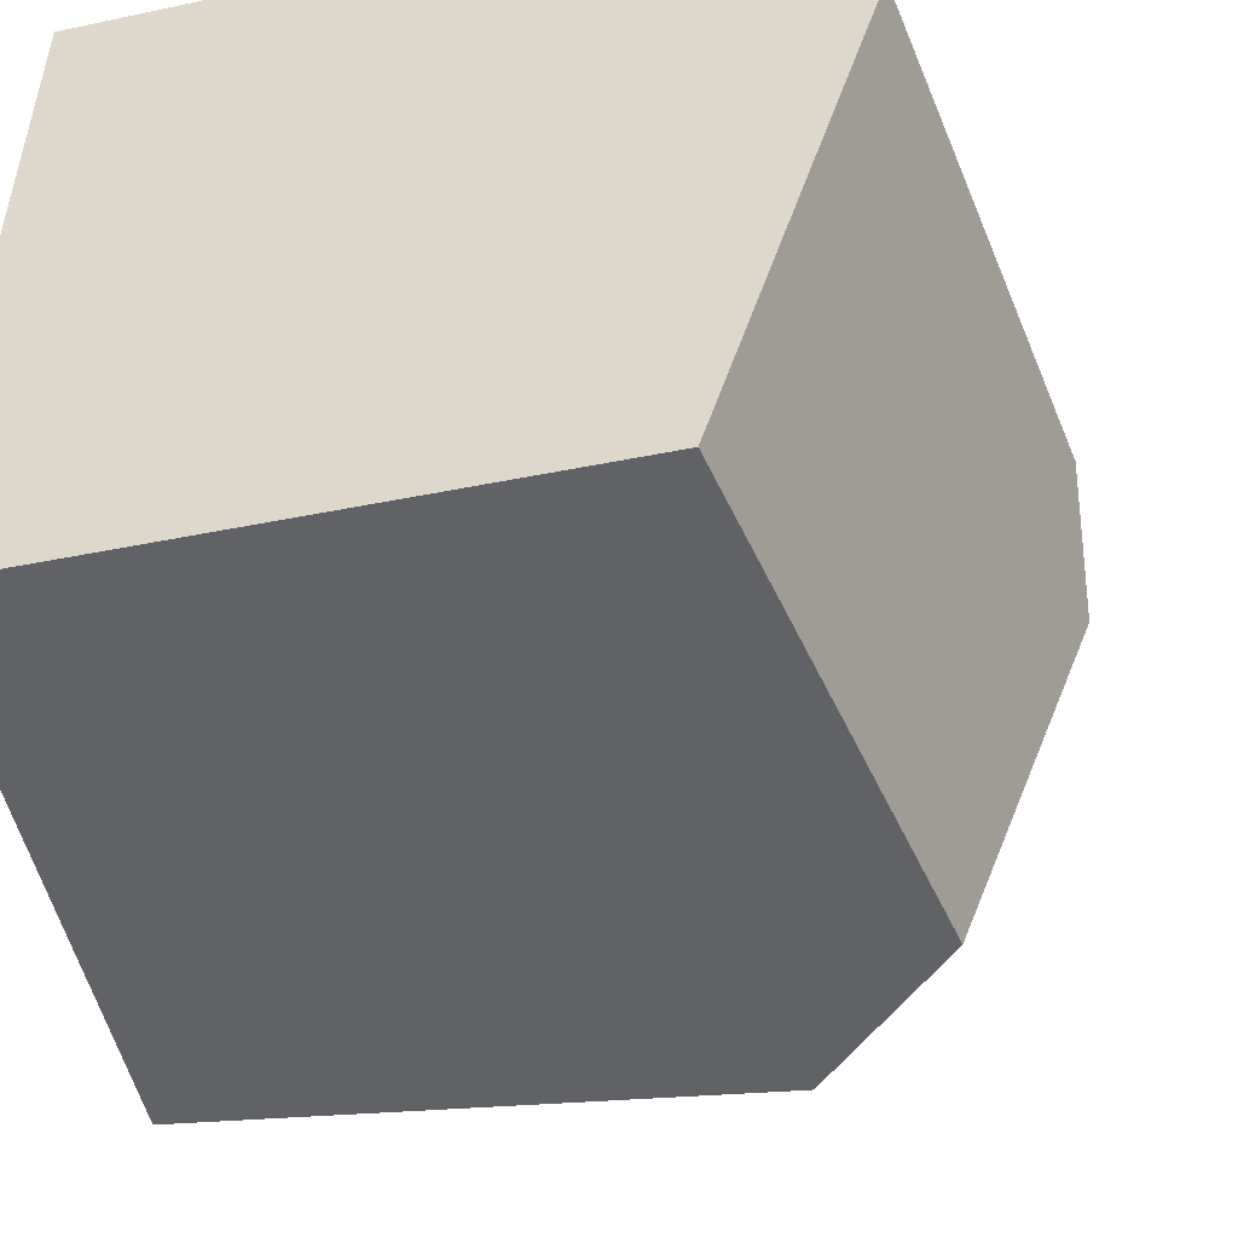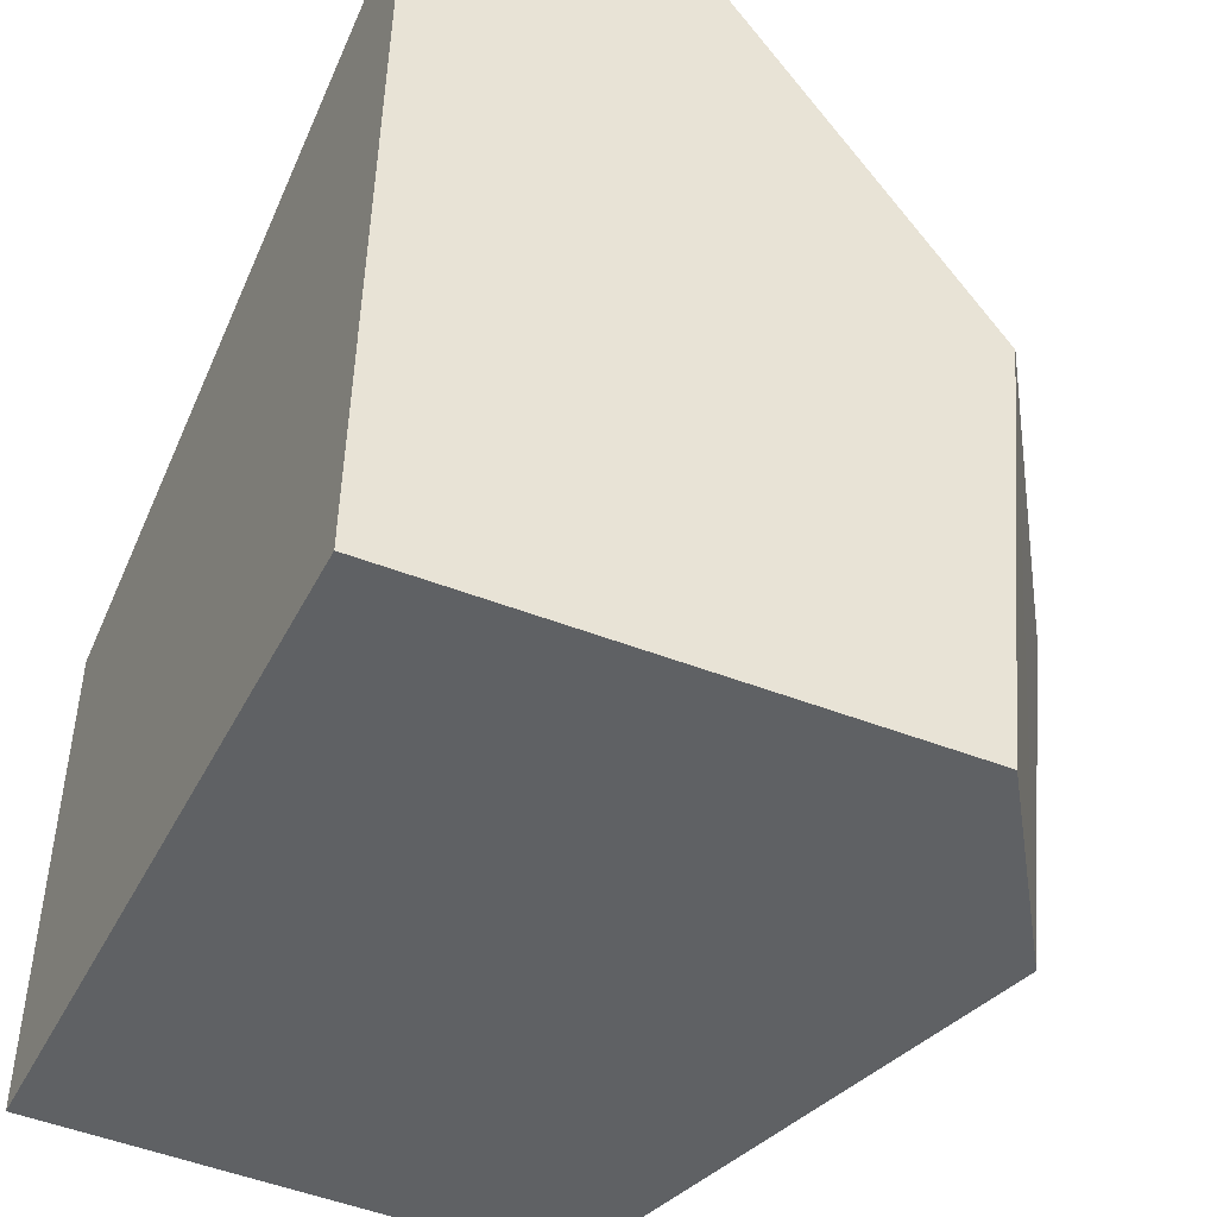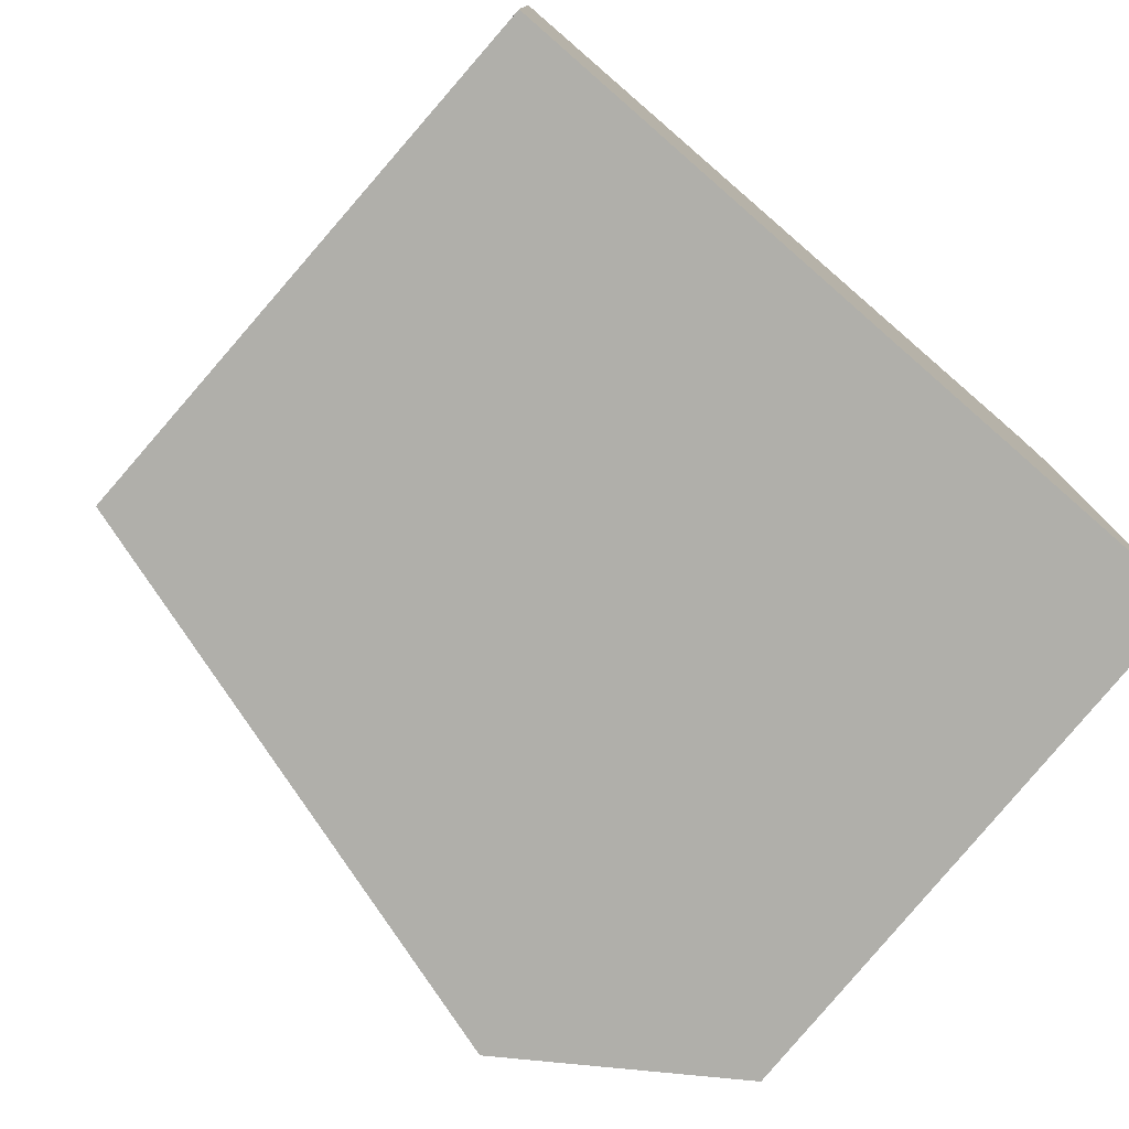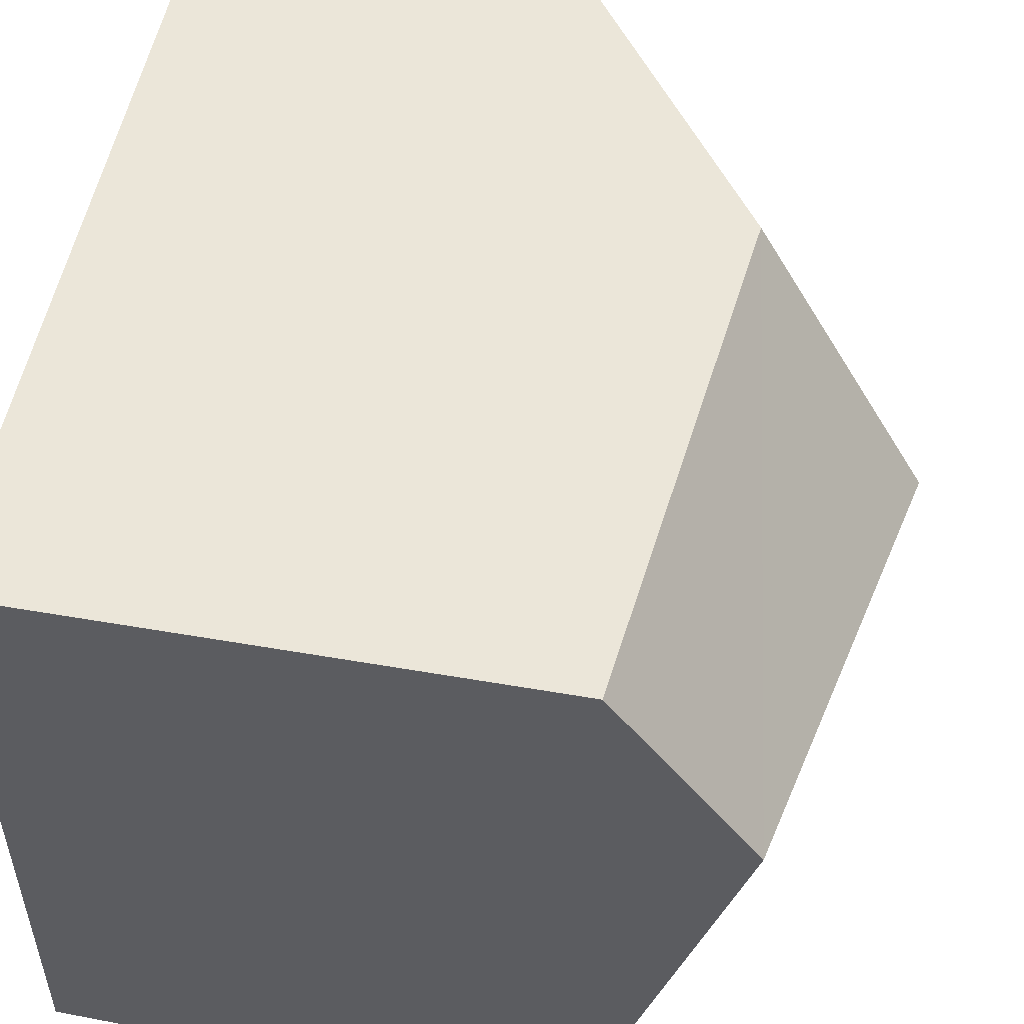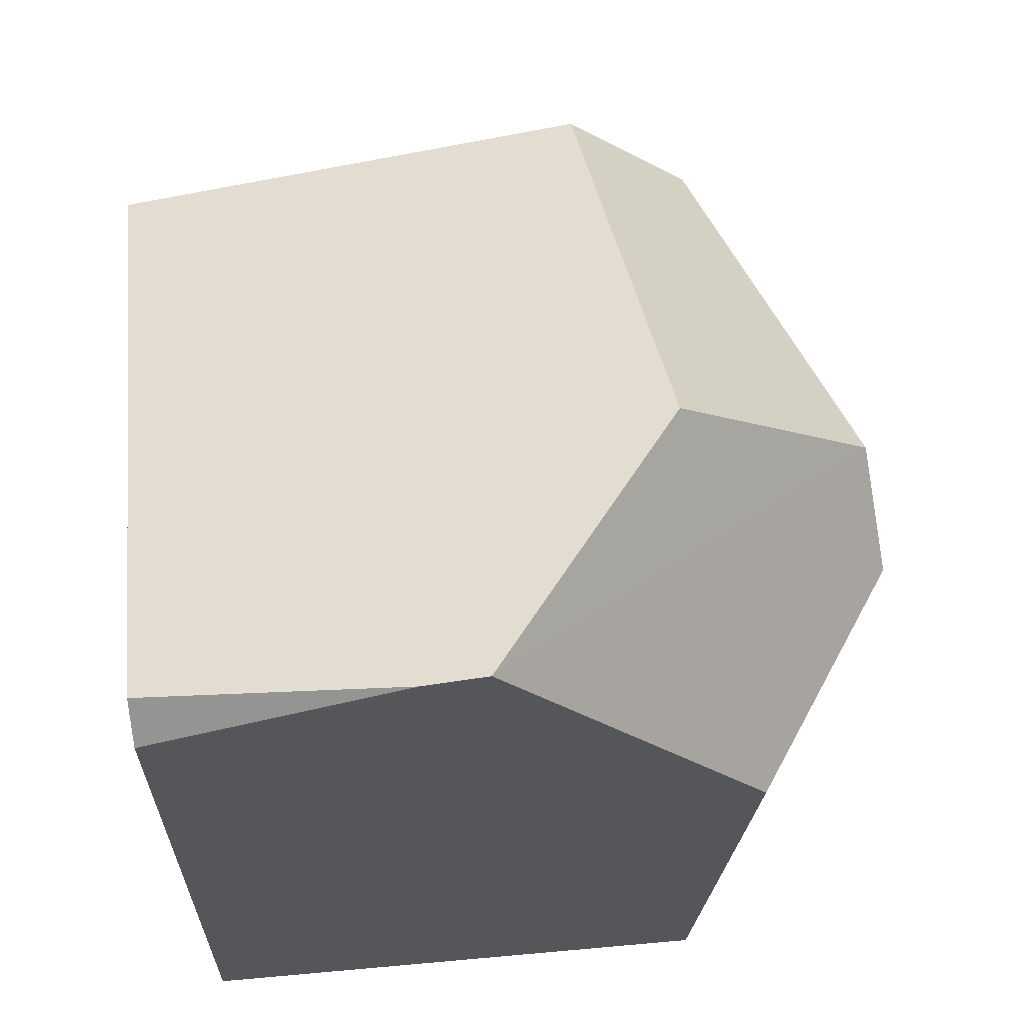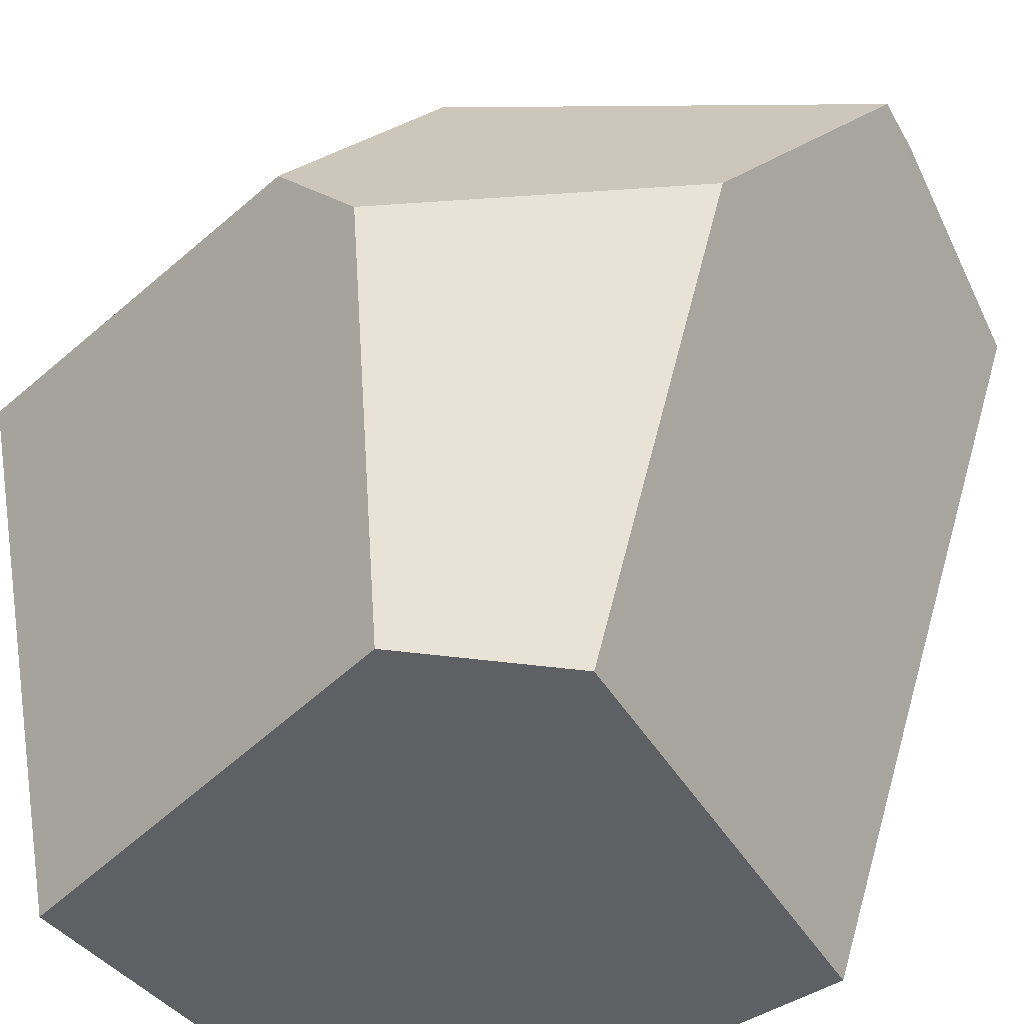
<metadata>
{"format":"obj","ext":"obj","renderer":"f3d","projection":"perspective","resolution":1024,"background":"white","views":[{"elev":-50.6,"azim":12.3,"up":"+Z"},{"elev":-45.6,"azim":-26.2,"up":"+Y"},{"elev":-78.0,"azim":-131.1,"up":"+Y"},{"elev":52.9,"azim":11.7,"up":"+Z"},{"elev":62.3,"azim":-7.0,"up":"+Y"},{"elev":-45.2,"azim":127.1,"up":"+Z"}]}
</metadata>
<code>
v -1 -1 -1
v -0.5489 0.5082 0.3388
v -0.4393 0.5254 0.3429
v 0.04029 -0.1173 0.3395
v -0.0654 0.3871 -0.163
v 0.3475 -0.2079 -0.1065
v 0.3287 -0.05305 -0.2861
v -1 -0.05749 -1
v -0.9941 -0.05667 -1
v 0.07838 -0.1388 -1
v 0.1027 -0.1625 -1
v -0.1291 0.06255 -1
v -0.06948 -1 -1
v -0.0664 -0.9851 -1
v -1 0.3538 0.3211
v -1 0.4178 0.2635
v -1 -1 0.2828
v -0.04257 -1 0.312
v 0.202 -1 -0.04317
v 0.2043 -1 -0.03493
v -1 -0.05749 -1
v -0.9941 -0.05667 -1
v 0.07838 -0.1388 -1
v 0.1027 -0.1625 -1
v -0.1291 0.06255 -1
v -0.06948 -1 -1
v -0.0664 -0.9851 -1
v -1 0.4178 0.2635
v -1 -1 0.2828
v -1 0.3538 0.3211
v 0.202 -1 -0.04317
v -0.04257 -1 0.312
v 0.2043 -1 -0.03493
f 1 9 14
f 17 19 32
f 7 4 6
f 2 30 3
f 5 3 7
f 20 4 18
f 2 28 30
f 29 18 4
f 12 22 5
f 31 6 20
f 28 2 3
f 23 12 5
f 28 3 5
f 23 7 24
f 31 27 7
f 15 16 21
f 27 24 7
f 26 1 14
f 1 21 9
f 9 25 14
f 25 10 14
f 10 11 14
f 17 1 26
f 26 19 17
f 19 33 32
f 7 3 4
f 20 6 4
f 3 30 4
f 30 29 4
f 31 7 6
f 5 22 28
f 22 8 28
f 23 5 7
f 31 13 27
f 1 17 21
f 17 15 21

</code>
